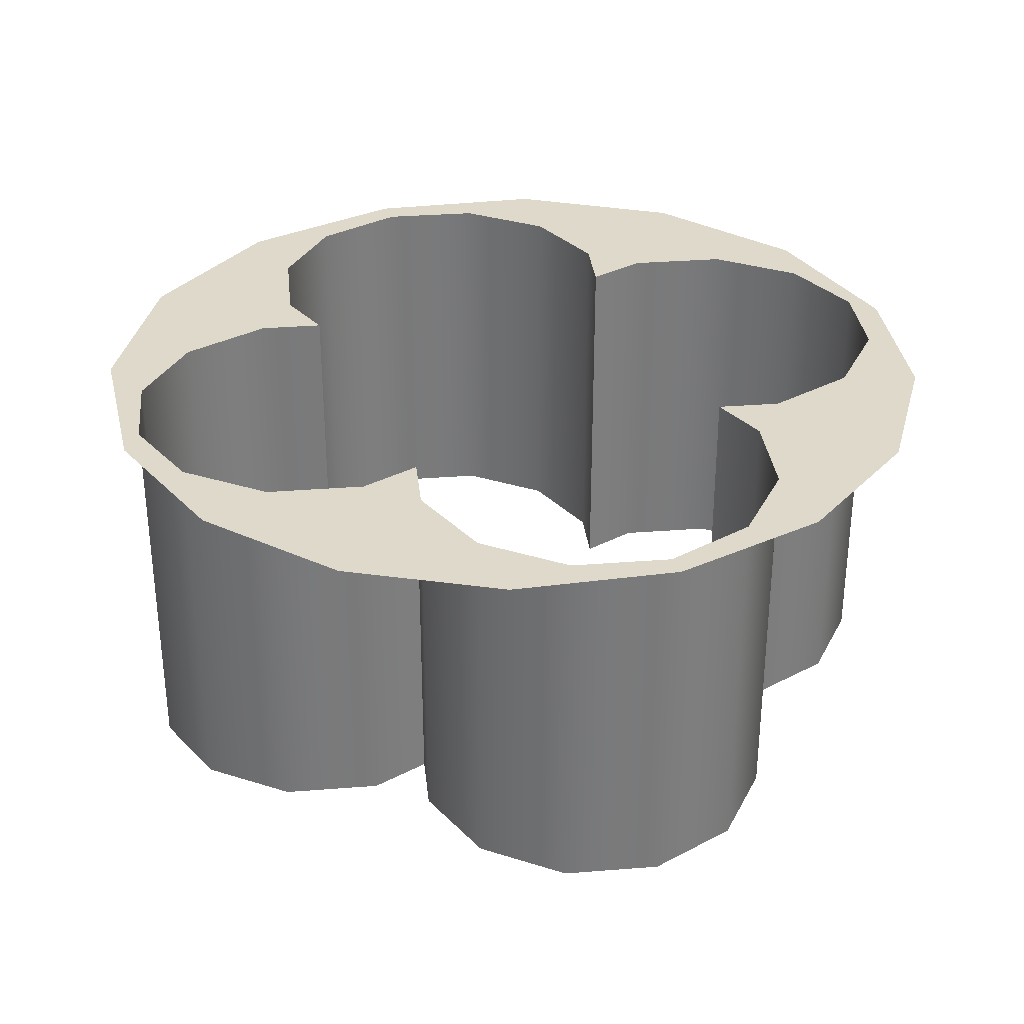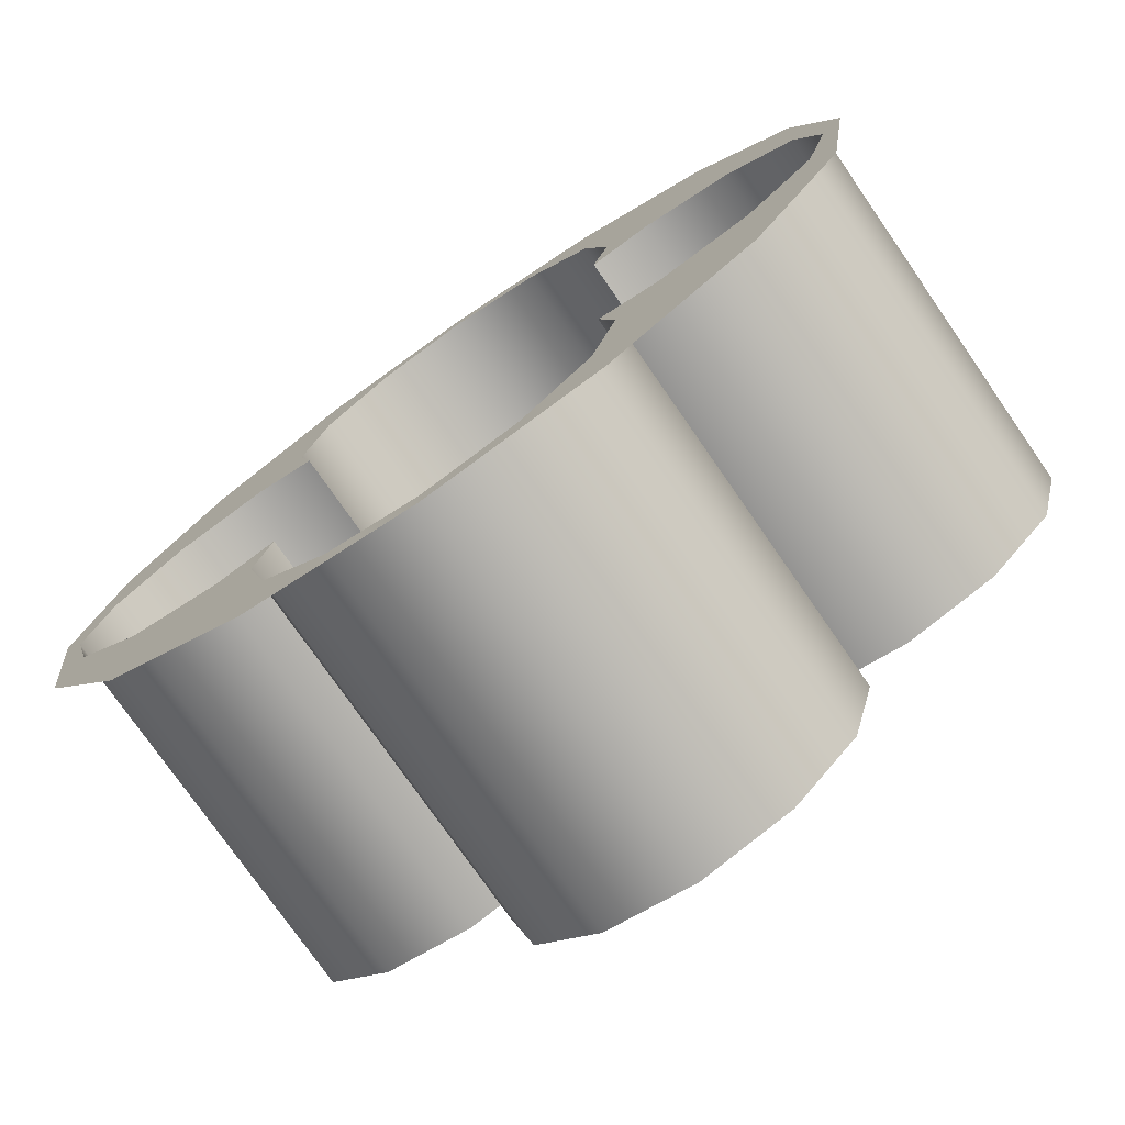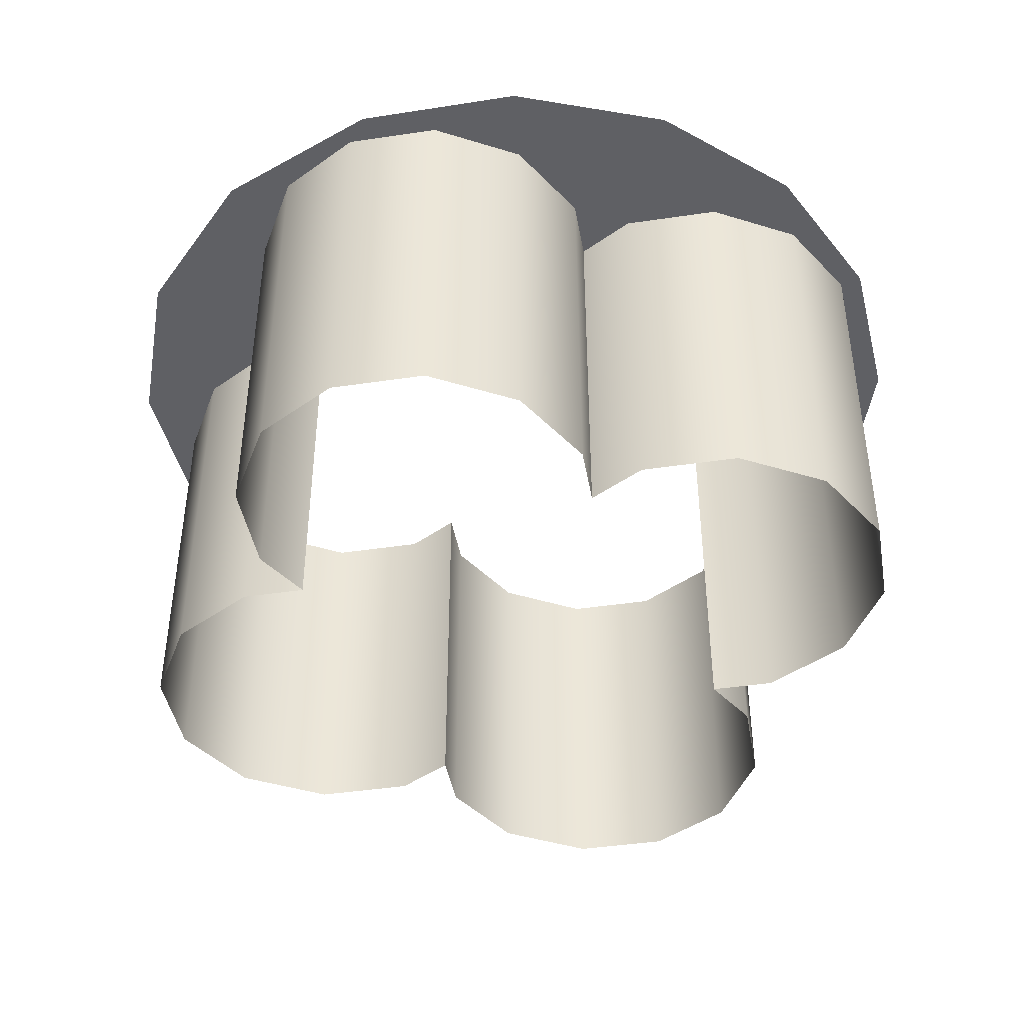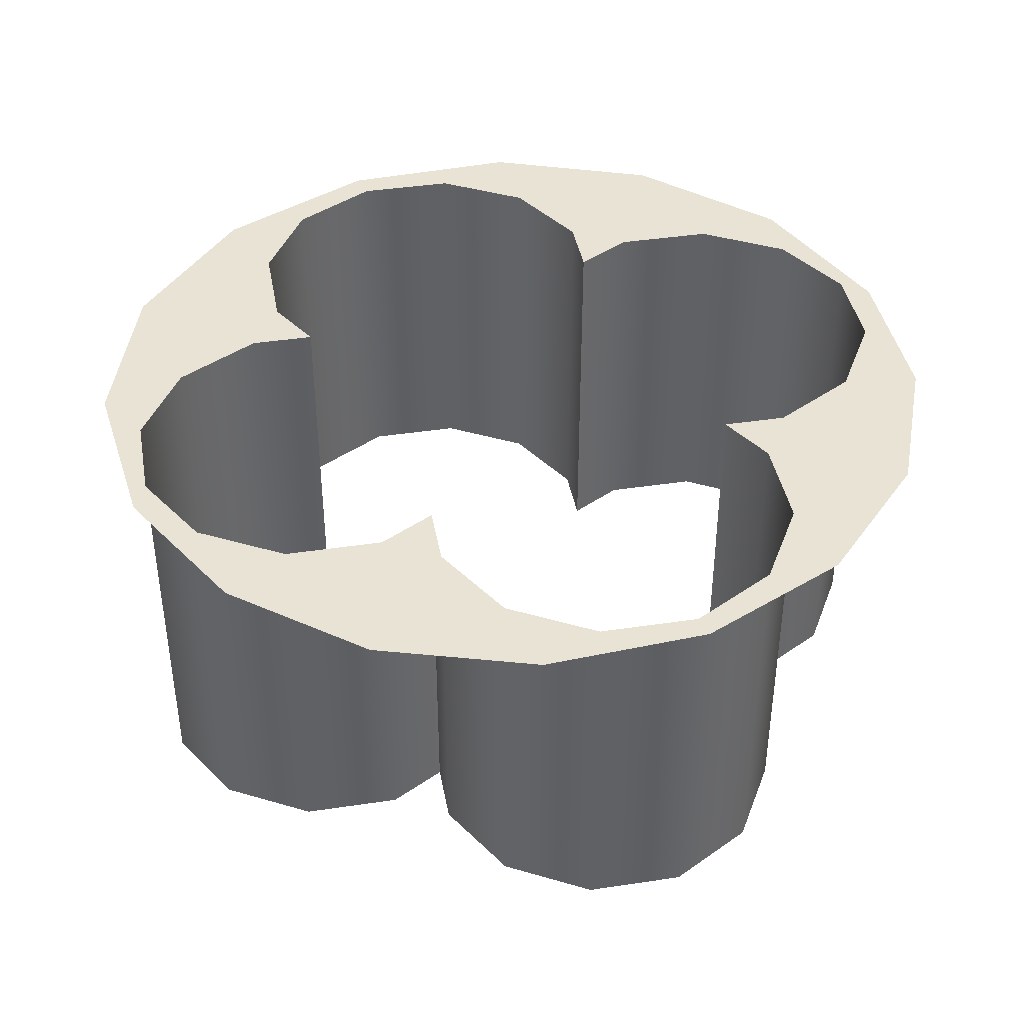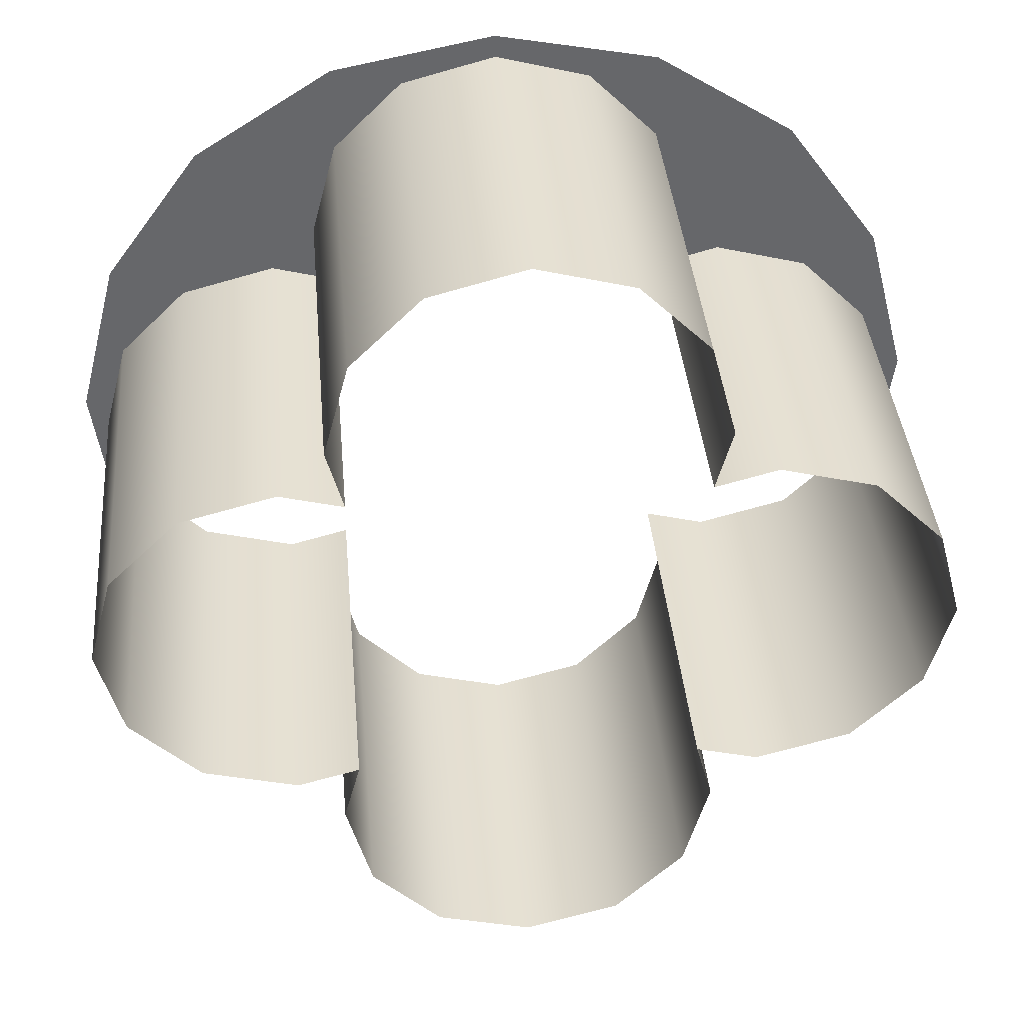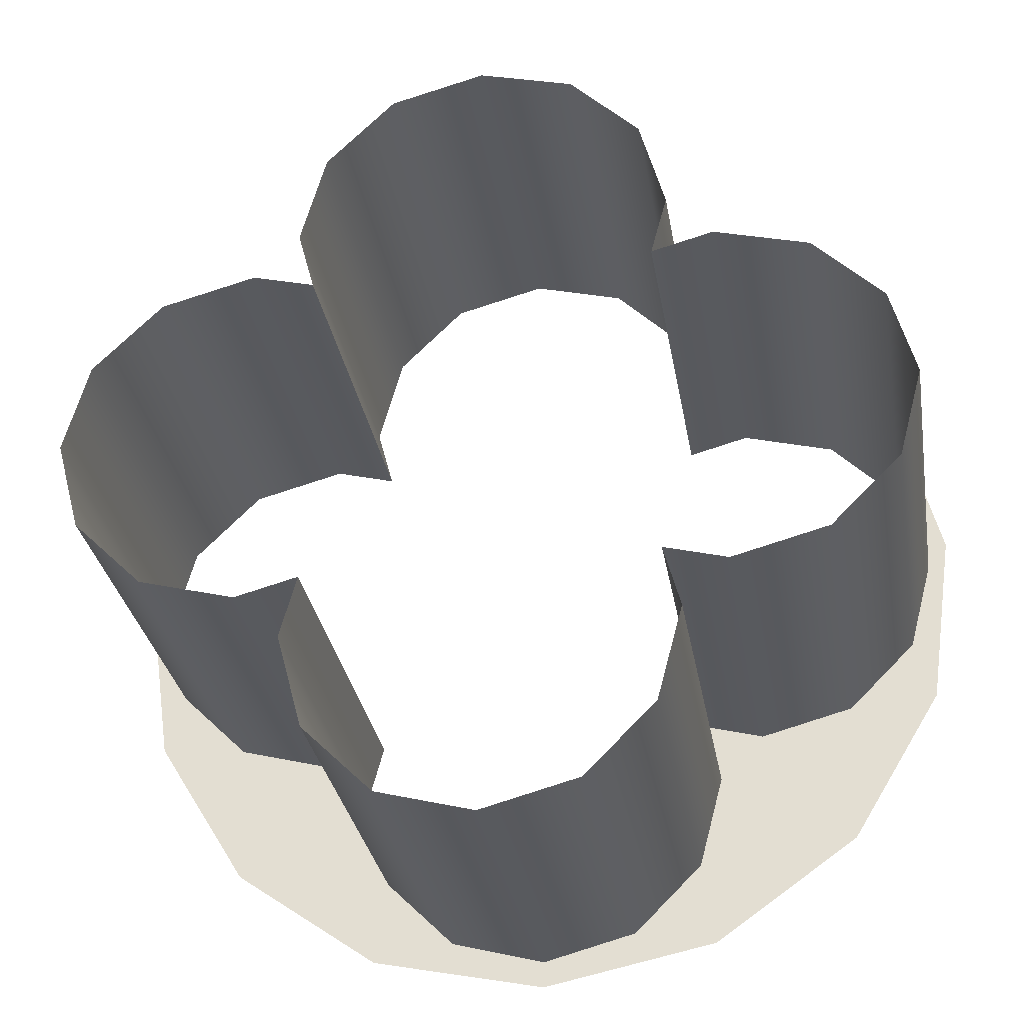
<metadata>
{"format":"obj","ext":"obj","renderer":"f3d","projection":"perspective","resolution":1024,"background":"white","views":[{"elev":32.3,"azim":158.7,"up":"+Z"},{"elev":-75.8,"azim":34.7,"up":"+Y"},{"elev":-43.2,"azim":115.0,"up":"+Z"},{"elev":41.1,"azim":154.6,"up":"+Z"},{"elev":38.3,"azim":175.0,"up":"+Y"},{"elev":-30.5,"azim":-170.5,"up":"+Y"}]}
</metadata>
<code>
v  -56.78 138.3 -56.05
v  -56.4 138.4 -56.05
v  -56.4 138.4 -54.5
v  -56.78 138.3 -54.5
v  -57.05 138.1 -56.05
v  -57.05 138.1 -54.5
v  -57.15 137.7 -56.05
v  -57.15 137.7 -54.5
v  -57.09 137.4 -56.05
v  -57.09 137.4 -54.5
v  -57.98 137.1 -56.05
v  -57.71 137.4 -56.05
v  -57.71 137.4 -54.5
v  -57.98 137.1 -54.5
v  -57.33 137.5 -56.05
v  -57.33 137.5 -54.5
v  -56.02 138.3 -56.05
v  -56.02 138.3 -54.5
v  -55.75 138.1 -56.05
v  -55.75 138.1 -54.5
v  -55.65 137.7 -56.05
v  -55.65 137.7 -54.5
v  -55.71 137.4 -56.05
v  -55.71 137.4 -54.5
v  -54.81 137.1 -56.05
v  -54.72 136.8 -56.05
v  -54.72 136.8 -54.5
v  -54.81 137.1 -54.5
v  -55.09 137.4 -56.05
v  -55.09 137.4 -54.5
v  -55.47 137.5 -56.05
v  -55.47 137.5 -54.5
v  -58.08 136.8 -56.05
v  -58.08 136.8 -54.5
v  -56.4 135.1 -56.05
v  -56.78 135.2 -56.05
v  -56.78 135.2 -54.5
v  -56.4 135.1 -54.5
v  -57.05 135.5 -56.05
v  -57.05 135.5 -54.5
v  -57.15 135.9 -56.05
v  -57.15 135.9 -54.5
v  -57.09 136.1 -56.05
v  -57.09 136.1 -54.5
v  -57.71 136.1 -56.05
v  -57.98 136.4 -56.05
v  -57.98 136.4 -54.5
v  -57.71 136.1 -54.5
v  -57.33 136 -56.05
v  -57.33 136 -54.5
v  -56.02 135.2 -56.05
v  -56.02 135.2 -54.5
v  -55.75 135.5 -56.05
v  -55.75 135.5 -54.5
v  -55.65 135.9 -56.05
v  -55.65 135.9 -54.5
v  -55.71 136.1 -56.05
v  -55.71 136.1 -54.5
v  -54.81 136.4 -56.05
v  -55.09 136.1 -56.05
v  -55.09 136.1 -54.5
v  -54.81 136.4 -54.5
v  -55.47 136 -56.05
v  -55.47 136 -54.5
v  -54.73 136.2 -54.5
v  -55.11 135.6 -54.5
v  -55.69 135.1 -54.5
v  -54.63 136.9 -54.5
v  -54.8 137.5 -54.5
v  -55.19 138.1 -54.5
v  -55.75 138.4 -54.5
v  -56.4 138.5 -54.5
v  -57.05 138.4 -54.5
v  -57.61 138.1 -54.5
v  -58 137.5 -54.5
v  -58.17 136.9 -54.5
v  -58.06 136.2 -54.5
v  -57.69 135.6 -54.5
v  -57.1 135.1 -54.5
v  -56.4 135 -54.5
g sponza_44
f 1 2 3
f 1 3 4
f 5 1 4
f 5 4 6
f 7 5 6
f 7 6 8
f 9 7 8
f 9 8 10
f 11 12 13
f 11 13 14
f 12 15 16
f 12 16 13
f 15 9 10
f 15 10 16
f 2 17 18
f 2 18 3
f 17 19 20
f 17 20 18
f 19 21 22
f 19 22 20
f 21 23 24
f 21 24 22
f 25 26 27
f 25 27 28
f 29 25 28
f 29 28 30
f 31 29 30
f 31 30 32
f 23 31 32
f 23 32 24
f 33 11 14
f 33 14 34
f 35 36 37
f 35 37 38
f 36 39 40
f 36 40 37
f 39 41 42
f 39 42 40
f 41 43 44
f 41 44 42
f 45 46 47
f 45 47 48
f 49 45 48
f 49 48 50
f 43 49 50
f 43 50 44
f 51 35 38
f 51 38 52
f 53 51 52
f 53 52 54
f 55 53 54
f 55 54 56
f 57 55 56
f 57 56 58
f 59 60 61
f 59 61 62
f 60 63 64
f 60 64 61
f 63 57 58
f 63 58 64
f 46 33 34
f 46 34 47
f 26 59 62
f 26 62 27
f 65 62 61
f 65 61 66
f 66 61 64
f 66 64 67
f 68 27 62
f 68 62 65
f 68 69 28
f 68 28 27
f 69 70 30
f 69 30 28
f 70 71 32
f 70 32 30
f 32 71 20
f 32 20 22
f 71 72 18
f 71 18 20
f 4 3 72
f 4 72 73
f 73 74 6
f 73 6 4
f 74 75 8
f 74 8 6
f 8 75 13
f 8 13 16
f 76 34 14
f 76 14 75
f 76 77 47
f 76 47 34
f 77 78 48
f 77 48 47
f 78 79 50
f 78 50 48
f 50 79 40
f 50 40 42
f 37 40 79
f 37 79 80
f 80 67 52
f 80 52 38
f 64 56 54
f 64 54 67
f 8 16 10
f 13 75 14
f 18 72 3
f 24 32 22
f 37 80 38
f 44 50 42
f 52 67 54
f 56 64 58

</code>
